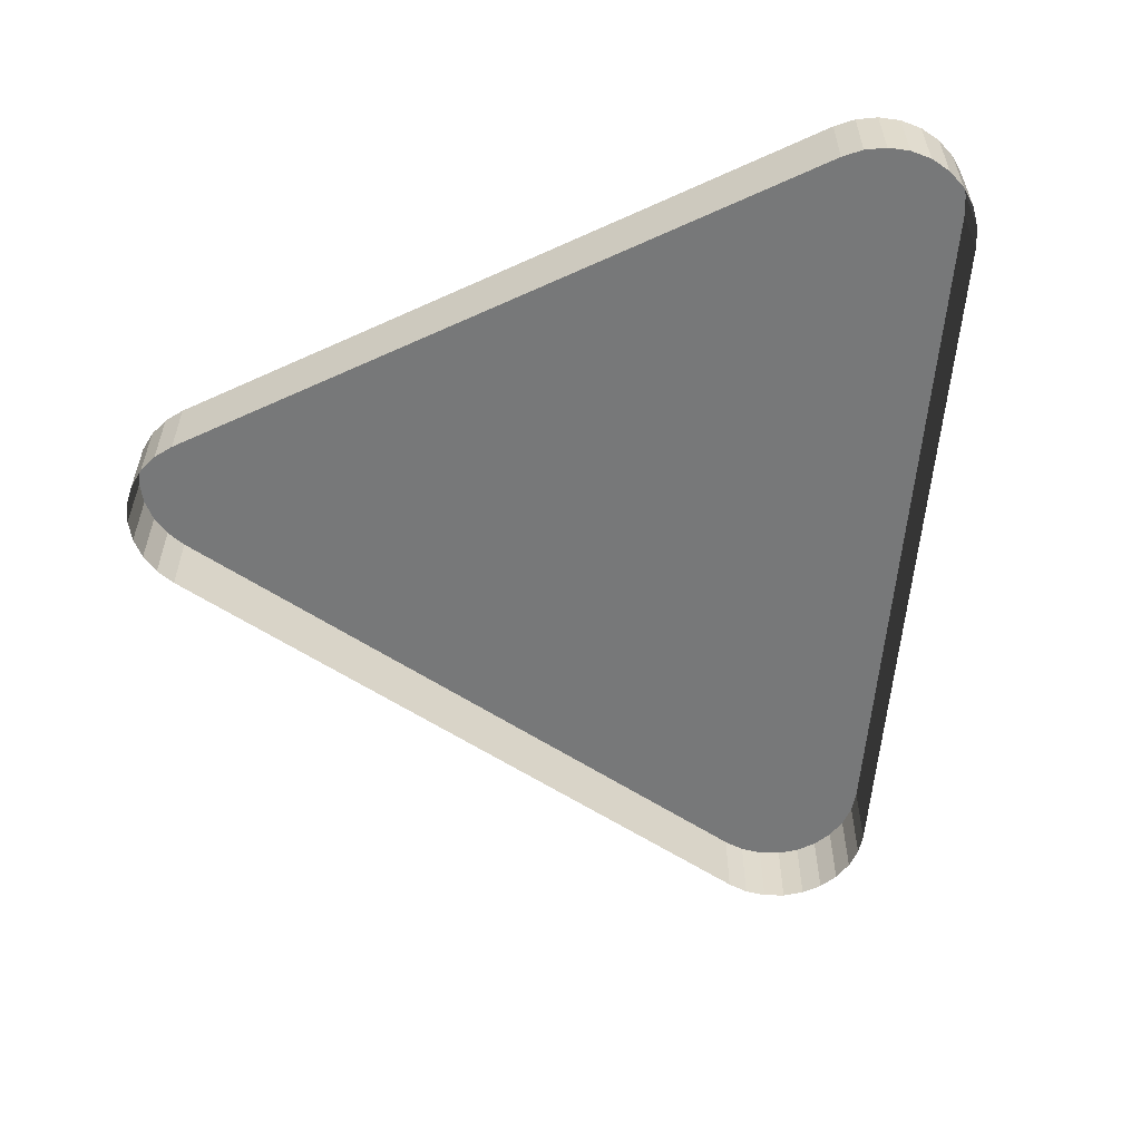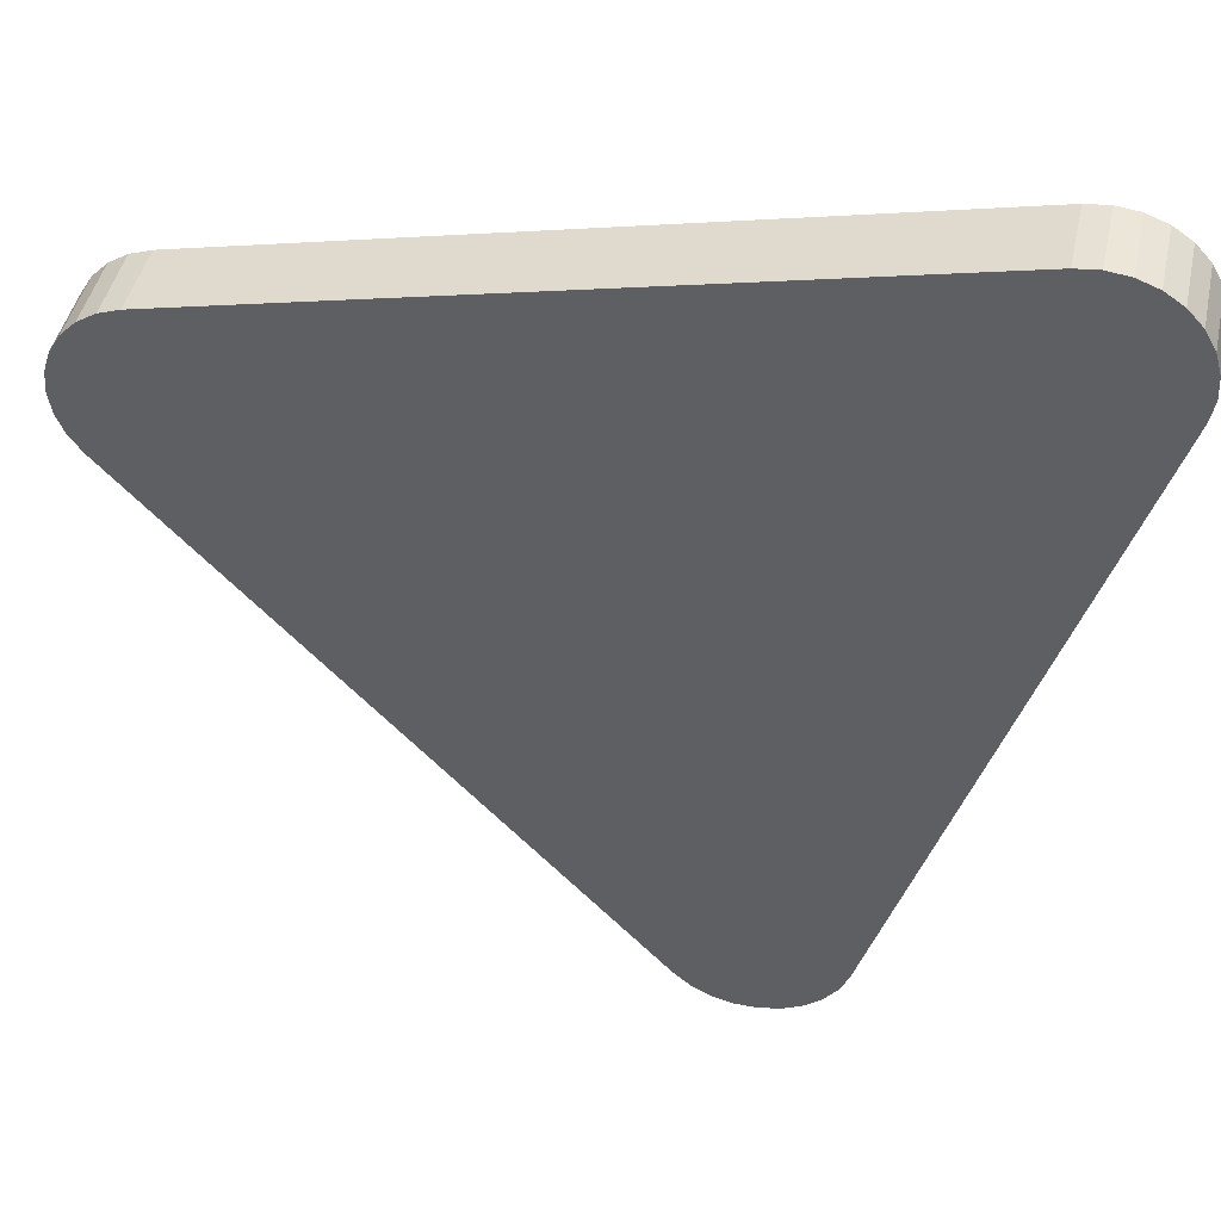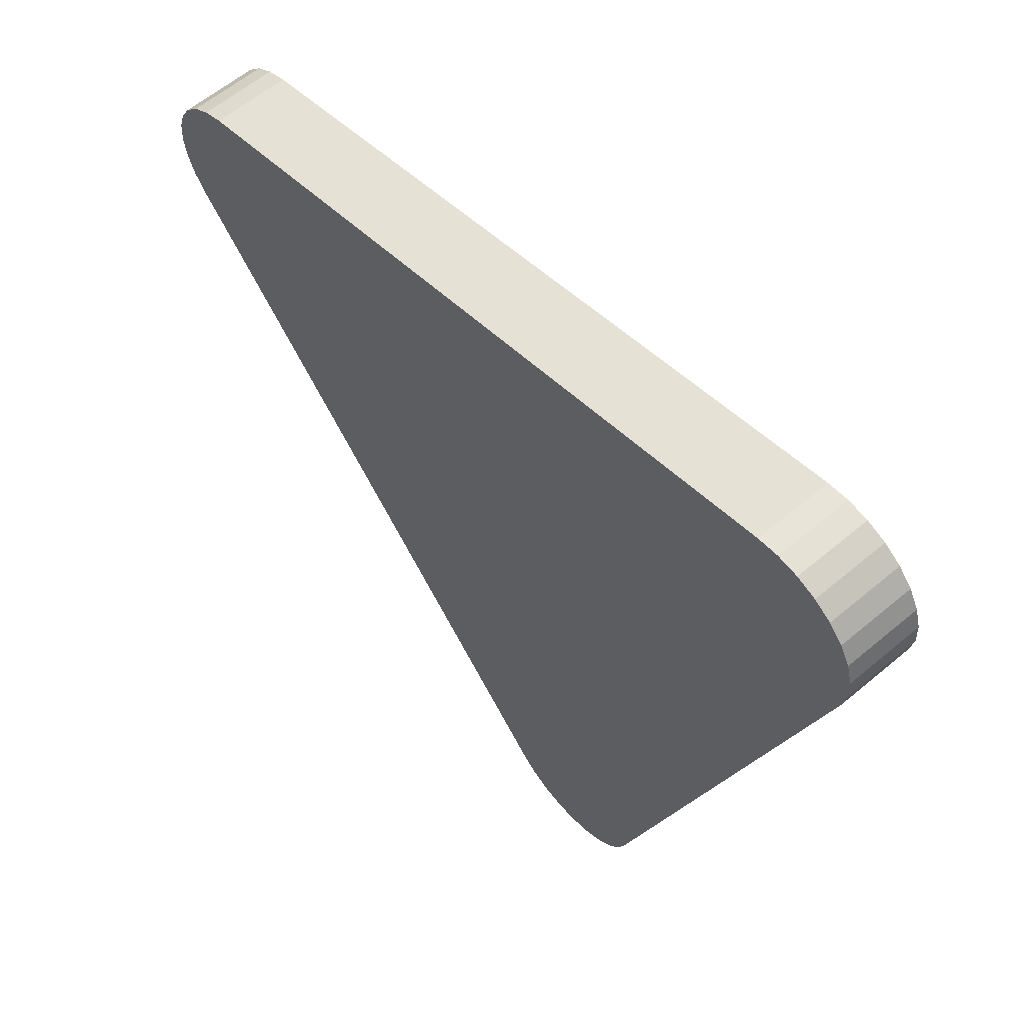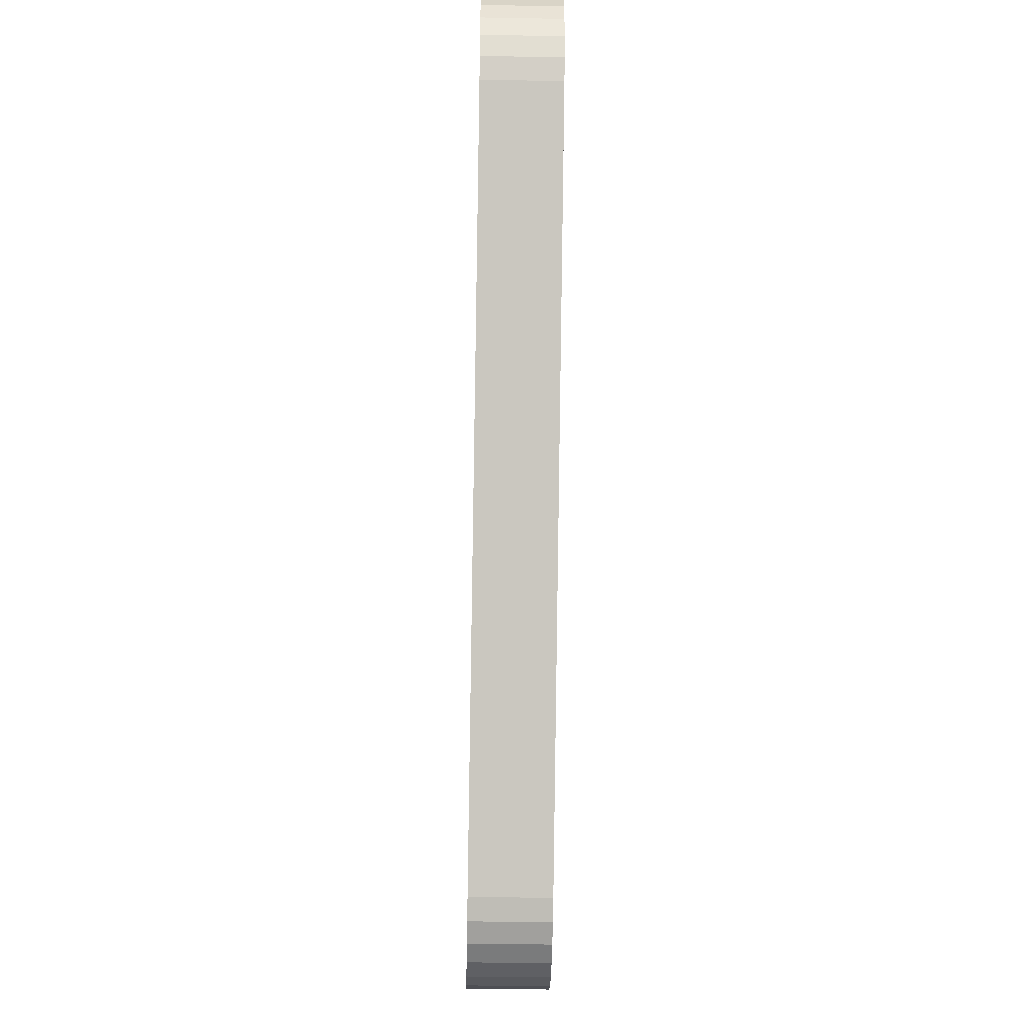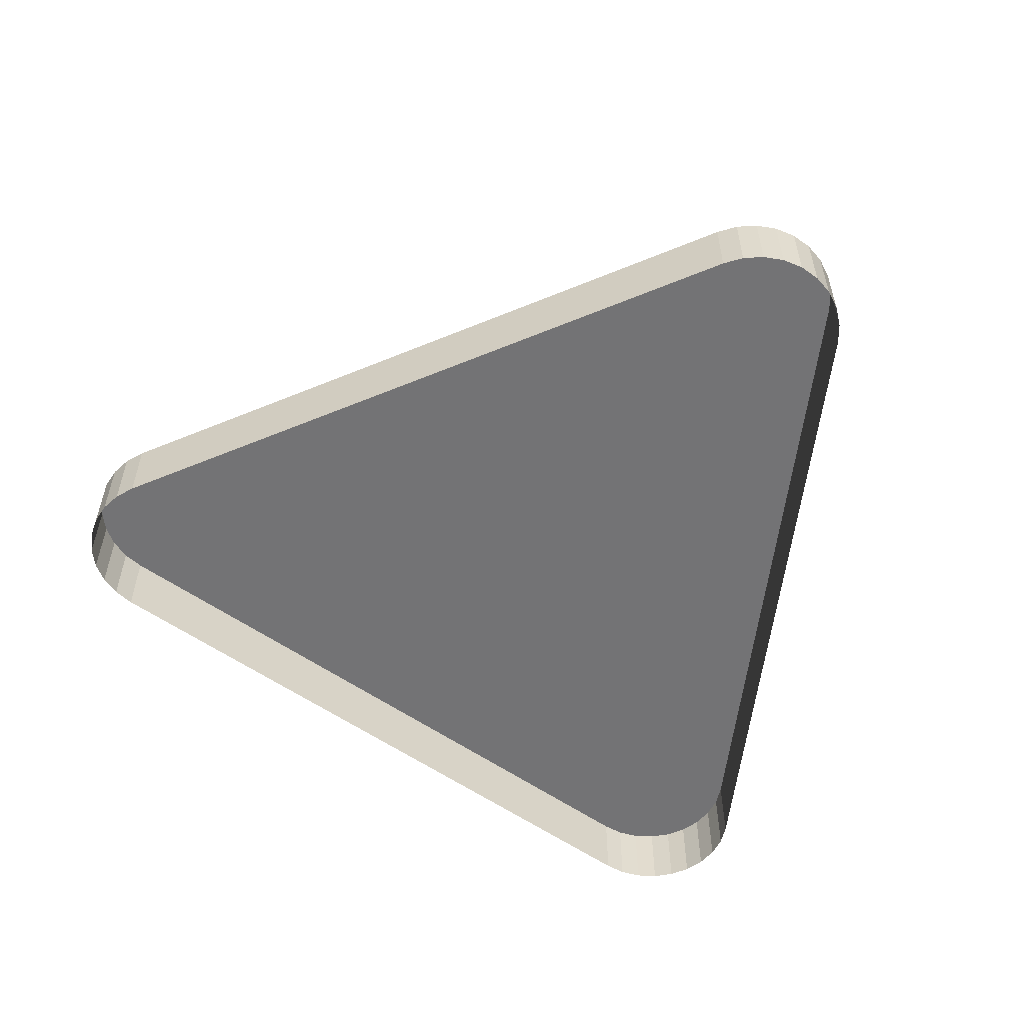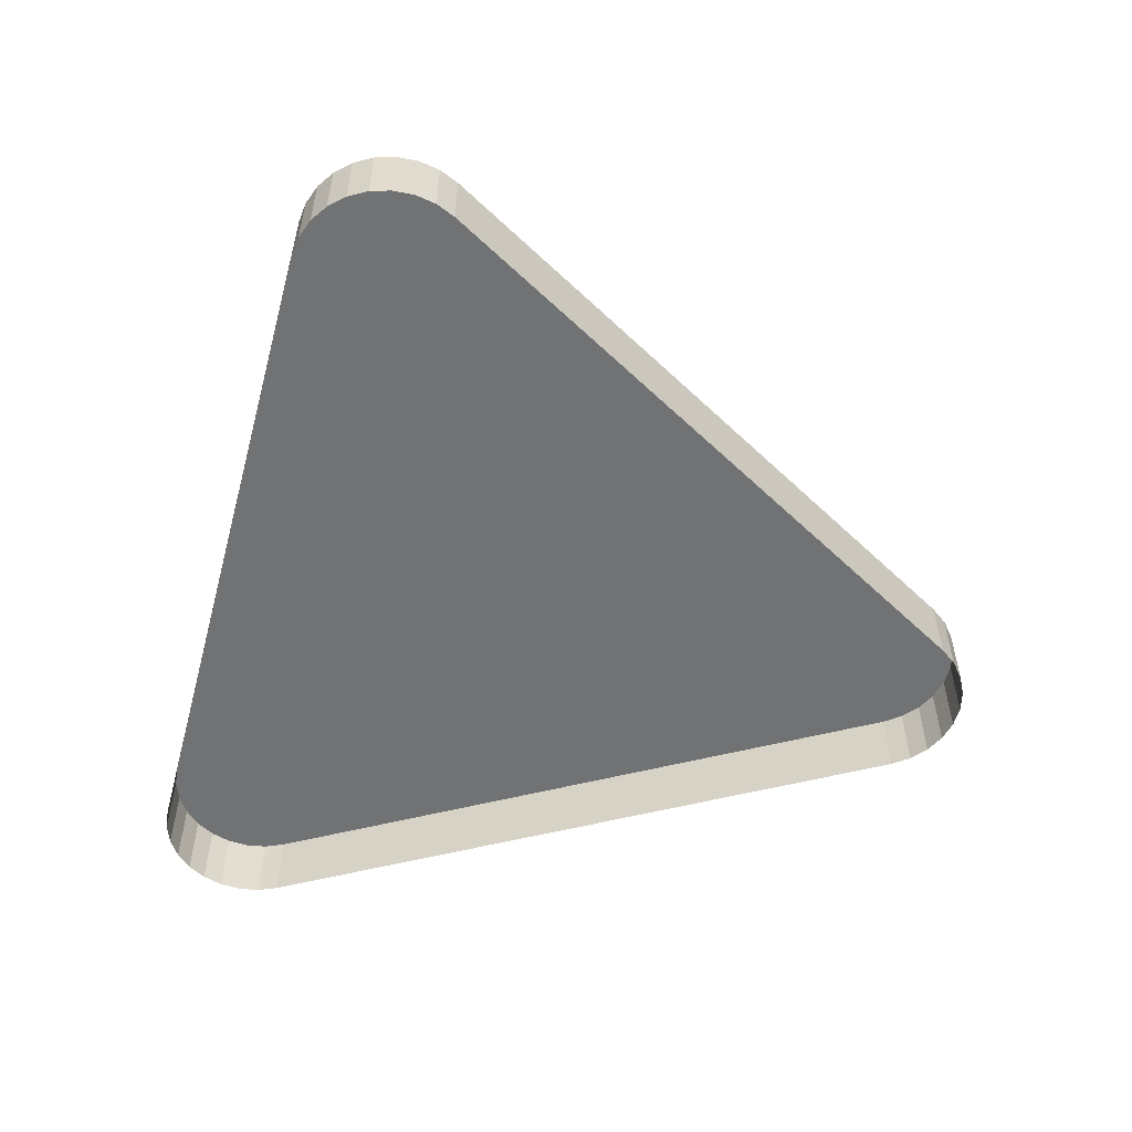
<metadata>
{"format":"obj","ext":"obj","renderer":"f3d","projection":"perspective","resolution":1024,"background":"white","views":[{"elev":-57.3,"azim":97.9,"up":"+Z"},{"elev":44.6,"azim":12.2,"up":"+Y"},{"elev":59.9,"azim":49.2,"up":"+Y"},{"elev":-44.1,"azim":-91.2,"up":"+Y"},{"elev":-56.0,"azim":-24.0,"up":"+Z"},{"elev":-55.4,"azim":-92.6,"up":"+Z"}]}
</metadata>
<code>
o LM_L_LS5_UnderPF
v 204.2 -310.3 -28.14
v 204.2 -310.3 -32.84
v 202.9 -310.1 -32.84
v 202.9 -310.1 -28.14
v 202.9 -310.1 -32.84
v 201.5 -310.3 -32.84
v 205.5 -310.8 -28.14
v 205.5 -310.8 -32.84
v 204.2 -310.3 -32.84
v 206.7 -311.6 -28.14
v 206.7 -311.6 -32.84
v 205.5 -310.8 -32.84
v 202.9 -310.1 -28.14
v 204.2 -310.3 -28.14
v 202.9 -310.1 -32.84
v 201.5 -310.3 -28.14
v 202.9 -310.1 -28.14
v 201.5 -310.3 -32.84
v 204.2 -310.3 -28.14
v 205.5 -310.8 -28.14
v 204.2 -310.3 -32.84
v 207.6 -312.6 -28.14
v 207.6 -312.6 -32.84
v 206.7 -311.6 -32.84
v 205.5 -310.8 -28.14
v 208.2 -313.8 -28.14
v 208.2 -313.8 -32.84
v 207.6 -312.6 -32.84
v 206.7 -311.6 -28.14
v 207.6 -312.6 -28.14
v 206.7 -311.6 -32.84
v 205.5 -310.8 -28.14
v 204.2 -310.3 -28.14
v 202.9 -310.1 -28.14
v 207.6 -312.6 -28.14
v 208.2 -313.8 -28.14
v 207.6 -312.6 -32.84
v 208.6 -315.1 -28.14
v 208.6 -315.1 -32.84
v 208.2 -313.8 -32.84
v 207.6 -312.6 -28.14
v 206.7 -311.6 -28.14
v 205.5 -310.8 -28.14
v 201.5 -310.3 -28.14
v 201.5 -310.3 -32.84
v 157.6 -320 -32.84
v 208.2 -313.8 -28.14
v 208.6 -315.1 -28.14
v 208.2 -313.8 -32.84
v 208.7 -316.5 -28.14
v 208.7 -316.5 -32.84
v 208.6 -315.1 -32.84
v 208.4 -317.8 -28.14
v 202.9 -310.1 -28.14
v 201.5 -310.3 -28.14
v 208.4 -317.8 -28.14
v 205.5 -310.8 -28.14
v 202.9 -310.1 -28.14
v 208.4 -317.8 -28.14
v 207.6 -312.6 -28.14
v 205.5 -310.8 -28.14
v 208.6 -315.1 -28.14
v 208.7 -316.5 -28.14
v 208.6 -315.1 -32.84
v 208.4 -317.8 -28.14
v 208.4 -317.8 -32.84
v 208.7 -316.5 -32.84
v 208.2 -313.8 -28.14
v 207.6 -312.6 -28.14
v 208.7 -316.5 -28.14
v 208.4 -317.8 -28.14
v 208.7 -316.5 -32.84
v 208.4 -317.8 -28.14
v 208.6 -315.1 -28.14
v 208.2 -313.8 -28.14
v 208.7 -316.5 -28.14
v 208.6 -315.1 -28.14
v 157.6 -320 -28.14
v 201.5 -310.3 -28.14
v 157.6 -320 -32.84
v 157.6 -320 -28.14
v 157.6 -320 -32.84
v 156.3 -320.5 -32.84
v 156.3 -320.5 -28.14
v 156.3 -320.5 -32.84
v 155.1 -321.2 -32.84
v 155.1 -321.2 -28.14
v 155.1 -321.2 -32.84
v 154.2 -322.2 -32.84
v 156.3 -320.5 -28.14
v 157.6 -320 -28.14
v 156.3 -320.5 -32.84
v 155.1 -321.2 -28.14
v 156.3 -320.5 -28.14
v 155.1 -321.2 -32.84
v 154.2 -322.2 -28.14
v 154.2 -322.2 -32.84
v 153.5 -323.3 -32.84
v 157.6 -320 -28.14
v 156.3 -320.5 -28.14
v 155.1 -321.2 -28.14
v 154.2 -322.2 -28.14
v 155.1 -321.2 -28.14
v 154.2 -322.2 -32.84
v 153.5 -323.3 -28.14
v 153.5 -323.3 -32.84
v 153 -324.6 -32.84
v 153.5 -323.3 -28.14
v 154.2 -322.2 -28.14
v 153.5 -323.3 -32.84
v 155.1 -321.2 -28.14
v 154.2 -322.2 -28.14
v 153.5 -323.3 -28.14
v 152.9 -326 -28.14
v 157.6 -320 -28.14
v 155.1 -321.2 -28.14
v 153 -324.6 -32.84
v 152.9 -326 -32.84
v 152.9 -326 -28.14
v 153 -324.6 -28.14
v 153.5 -323.3 -28.14
v 153 -324.6 -32.84
v 153 -324.6 -28.14
v 152.9 -326 -28.14
v 152.9 -326 -32.84
v 153.2 -327.4 -32.84
v 153 -324.6 -28.14
v 155.1 -321.2 -28.14
v 153 -324.6 -28.14
v 152.9 -326 -28.14
v 157.6 -320 -28.14
v 152.9 -326 -28.14
v 153.7 -328.6 -28.14
v 153.2 -327.4 -28.14
v 153.2 -327.4 -32.84
v 153.7 -328.6 -32.84
v 153.2 -327.4 -28.14
v 152.9 -326 -28.14
v 153.2 -327.4 -32.84
v 208.4 -317.8 -28.14
v 194.8 -360.7 -28.14
v 208.4 -317.8 -32.84
v 208.4 -317.8 -28.14
v 201.5 -310.3 -28.14
v 184.9 -362.9 -28.14
v 157.6 -320 -28.14
v 153.7 -328.6 -28.14
v 154.5 -329.7 -28.14
v 153.7 -328.6 -28.14
v 153.7 -328.6 -32.84
v 154.5 -329.7 -32.84
v 153.7 -328.6 -28.14
v 153.2 -327.4 -28.14
v 153.7 -328.6 -32.84
v 152.9 -326 -28.14
v 153.2 -327.4 -28.14
v 154.5 -329.7 -28.14
v 153.7 -328.6 -28.14
v 154.5 -329.7 -32.84
v 184.9 -362.9 -28.14
v 201.5 -310.3 -28.14
v 157.6 -320 -28.14
v 157.6 -320 -28.14
v 154.5 -329.7 -28.14
v 184.9 -362.9 -28.14
v 154.5 -329.7 -28.14
v 154.5 -329.7 -32.84
v 184.9 -362.9 -32.84
v 194.8 -360.7 -28.14
v 194.8 -360.7 -32.84
v 208.4 -317.8 -32.84
v 184.9 -362.9 -28.14
v 194.8 -360.7 -28.14
v 208.4 -317.8 -28.14
v 184.9 -362.9 -28.14
v 154.5 -329.7 -28.14
v 184.9 -362.9 -32.84
v 194.3 -362 -28.14
v 194.3 -362 -32.84
v 194.8 -360.7 -32.84
v 194.8 -360.7 -28.14
v 194.3 -362 -28.14
v 194.8 -360.7 -32.84
v 193.5 -363.1 -28.14
v 193.5 -363.1 -32.84
v 194.3 -362 -32.84
v 194.3 -362 -28.14
v 193.5 -363.1 -28.14
v 194.3 -362 -32.84
v 192.4 -363.9 -28.14
v 192.4 -363.9 -32.84
v 193.5 -363.1 -32.84
v 184.9 -362.9 -28.14
v 184.9 -362.9 -32.84
v 185.9 -363.8 -32.84
v 191.2 -364.5 -28.14
v 191.2 -364.5 -32.84
v 192.4 -363.9 -32.84
v 185.9 -363.8 -28.14
v 185.9 -363.8 -32.84
v 187.1 -364.5 -32.84
v 193.5 -363.1 -28.14
v 192.4 -363.9 -28.14
v 193.5 -363.1 -32.84
v 189.8 -364.8 -28.14
v 189.8 -364.8 -32.84
v 191.2 -364.5 -32.84
v 187.1 -364.5 -28.14
v 187.1 -364.5 -32.84
v 188.5 -364.8 -32.84
v 188.5 -364.8 -28.14
v 188.5 -364.8 -32.84
v 189.8 -364.8 -32.84
v 187.1 -364.5 -28.14
v 194.3 -362 -28.14
v 194.8 -360.7 -28.14
v 192.4 -363.9 -28.14
v 191.2 -364.5 -28.14
v 192.4 -363.9 -32.84
v 185.9 -363.8 -28.14
v 184.9 -362.9 -28.14
v 185.9 -363.8 -32.84
v 192.4 -363.9 -28.14
v 193.5 -363.1 -28.14
v 194.3 -362 -28.14
v 184.9 -362.9 -28.14
v 187.1 -364.5 -28.14
v 194.8 -360.7 -28.14
v 191.2 -364.5 -28.14
v 189.8 -364.8 -28.14
v 191.2 -364.5 -32.84
v 187.1 -364.5 -28.14
v 185.9 -363.8 -28.14
v 187.1 -364.5 -32.84
v 187.1 -364.5 -28.14
v 192.4 -363.9 -28.14
v 194.3 -362 -28.14
v 189.8 -364.8 -28.14
v 188.5 -364.8 -28.14
v 189.8 -364.8 -32.84
v 188.5 -364.8 -28.14
v 187.1 -364.5 -28.14
v 188.5 -364.8 -32.84
v 184.9 -362.9 -28.14
v 185.9 -363.8 -28.14
v 187.1 -364.5 -28.14
v 189.8 -364.8 -28.14
v 191.2 -364.5 -28.14
v 192.4 -363.9 -28.14
v 187.1 -364.5 -28.14
v 187.1 -364.5 -28.14
v 188.5 -364.8 -28.14
v 189.8 -364.8 -28.14
f 3 2 1
f 6 5 4
f 9 8 7
f 12 11 10
f 15 14 13
f 18 17 16
f 21 20 19
f 24 23 22
f 12 10 25
f 28 27 26
f 31 30 29
f 34 33 32
f 37 36 35
f 40 39 38
f 43 42 41
f 46 45 44
f 49 48 47
f 52 51 50
f 55 54 53
f 58 57 56
f 61 60 59
f 64 63 62
f 67 66 65
f 69 68 53
f 72 71 70
f 75 74 73
f 77 76 53
f 80 79 78
f 83 82 81
f 86 85 84
f 89 88 87
f 92 91 90
f 95 94 93
f 98 97 96
f 101 100 99
f 104 103 102
f 107 106 105
f 110 109 108
f 113 112 111
f 116 115 114
f 119 118 117
f 122 121 120
f 123 113 111
f 126 125 124
f 119 117 127
f 130 129 128
f 133 132 131
f 136 135 134
f 139 138 137
f 142 141 140
f 145 144 143
f 148 147 146
f 151 150 149
f 154 153 152
f 147 156 155
f 159 158 157
f 162 161 160
f 165 164 163
f 168 167 166
f 171 170 169
f 174 173 172
f 177 176 175
f 180 179 178
f 183 182 181
f 186 185 184
f 189 188 187
f 192 191 190
f 195 194 193
f 198 197 196
f 201 200 199
f 204 203 202
f 207 206 205
f 210 209 208
f 213 212 211
f 216 215 214
f 219 218 217
f 222 221 220
f 225 224 223
f 228 227 226
f 231 230 229
f 234 233 232
f 237 236 235
f 240 239 238
f 243 242 241
f 246 245 244
f 249 248 247
f 249 247 250
f 253 252 251

</code>
